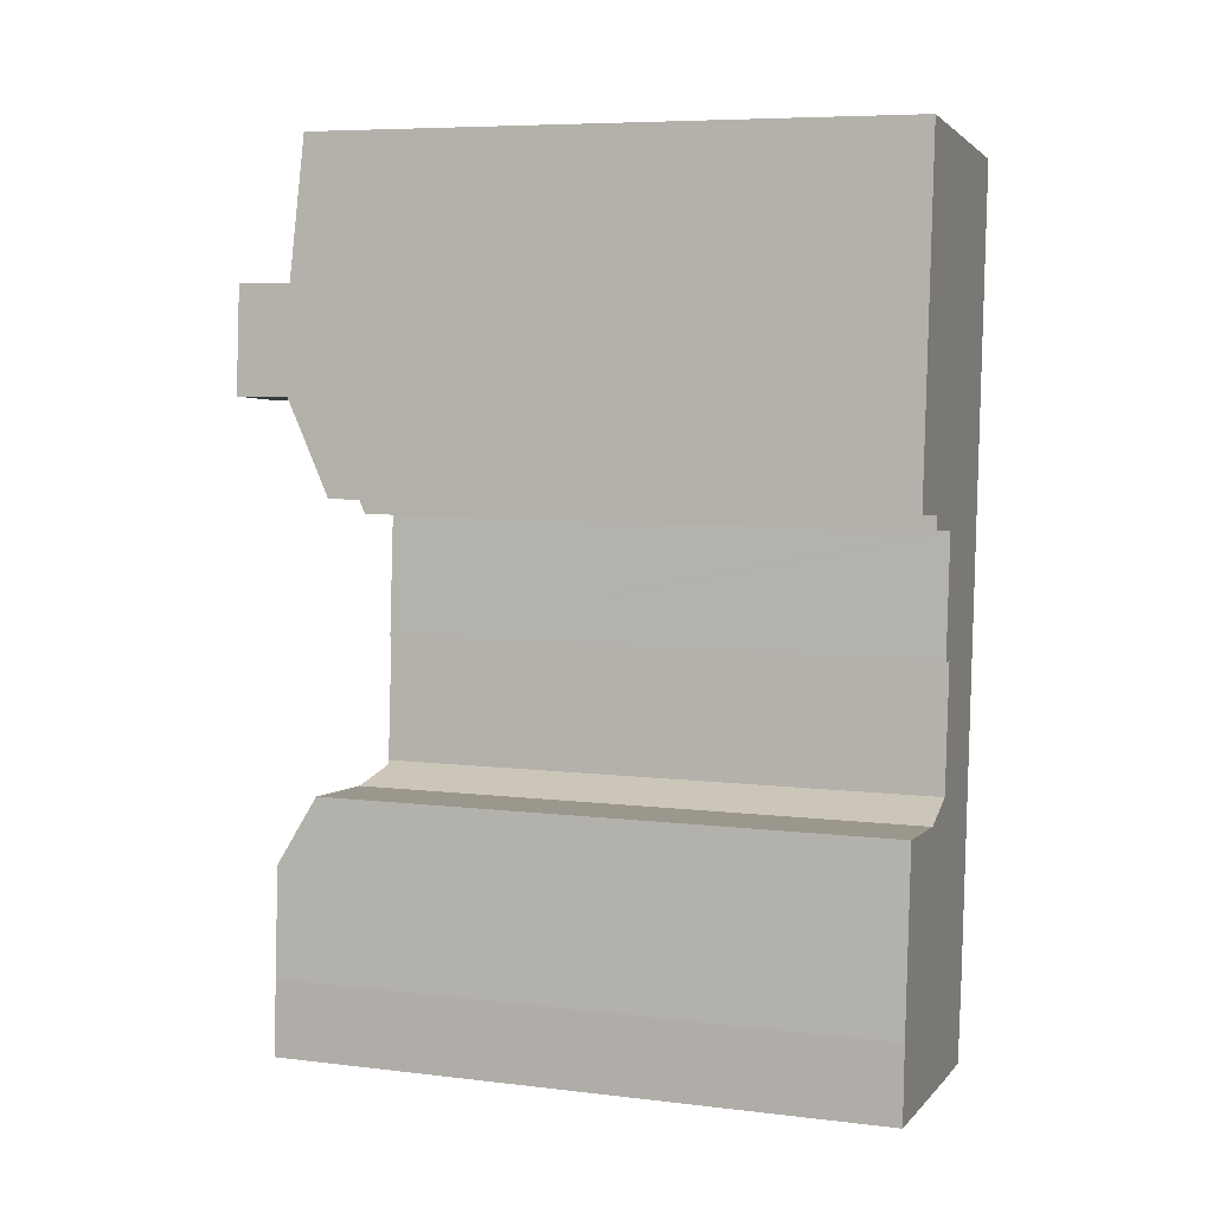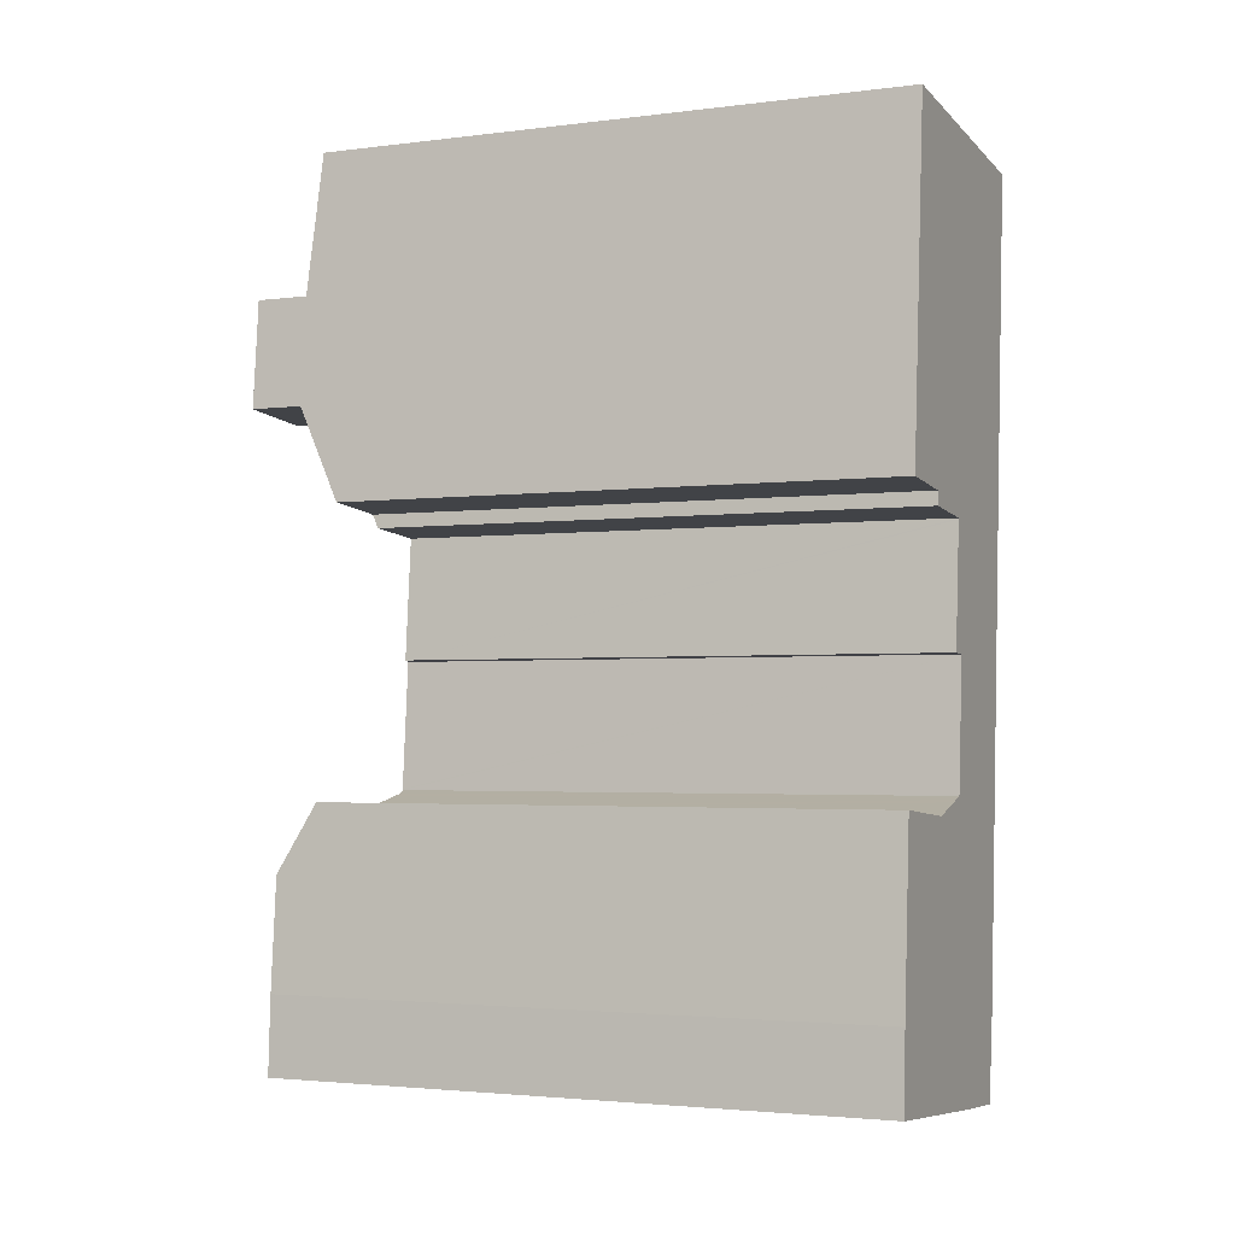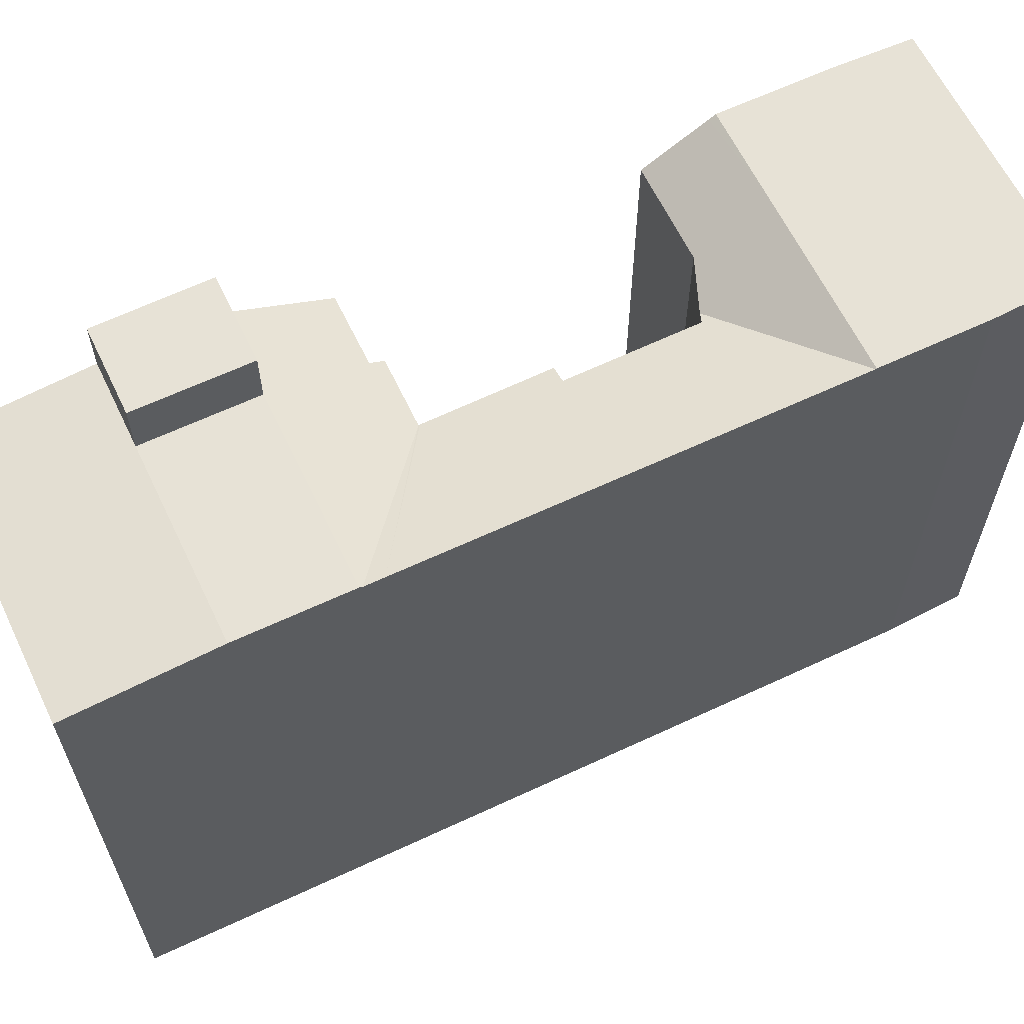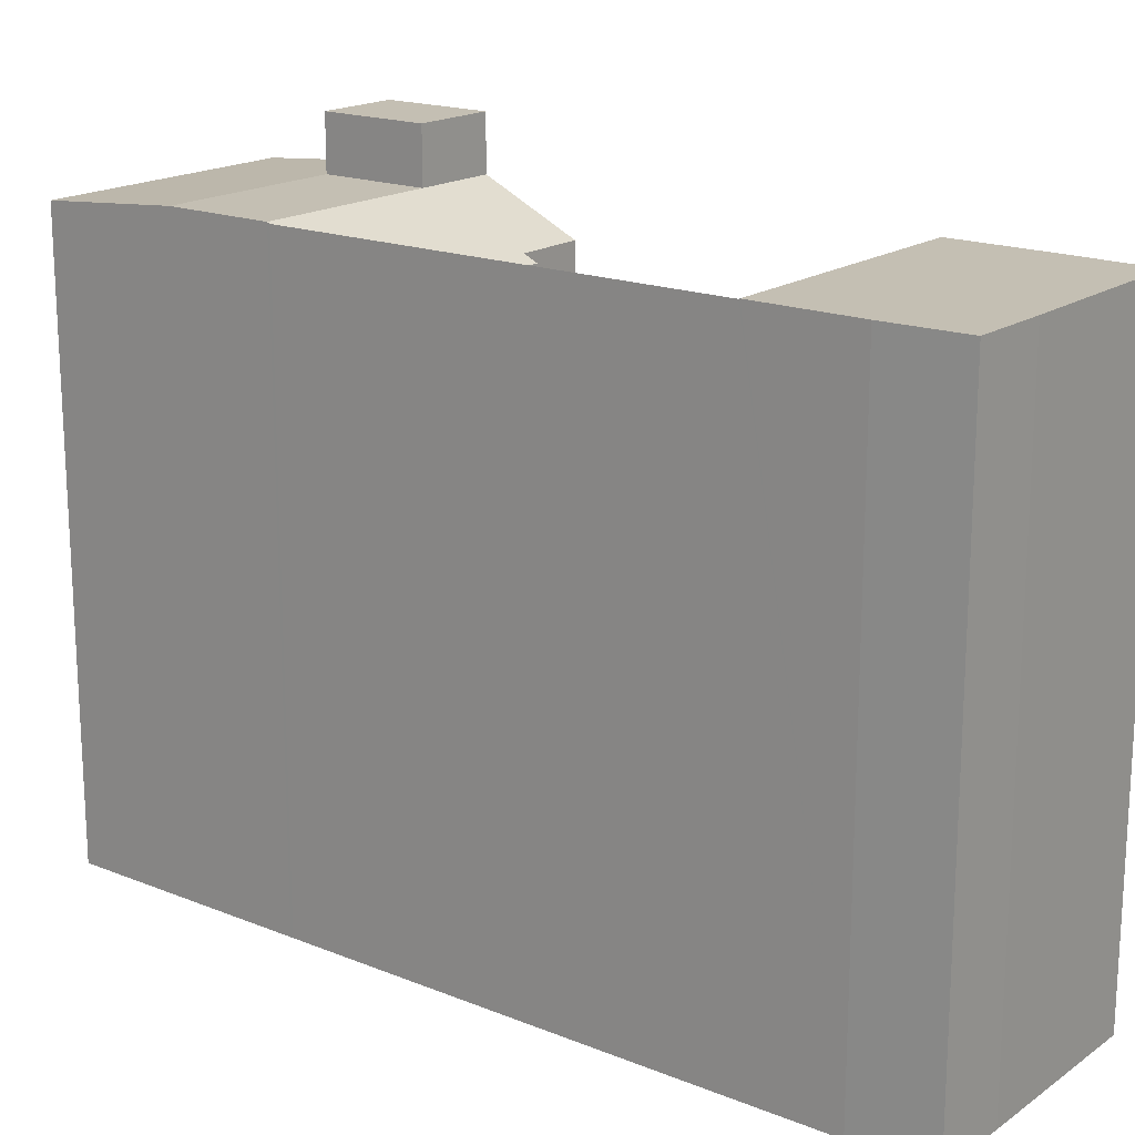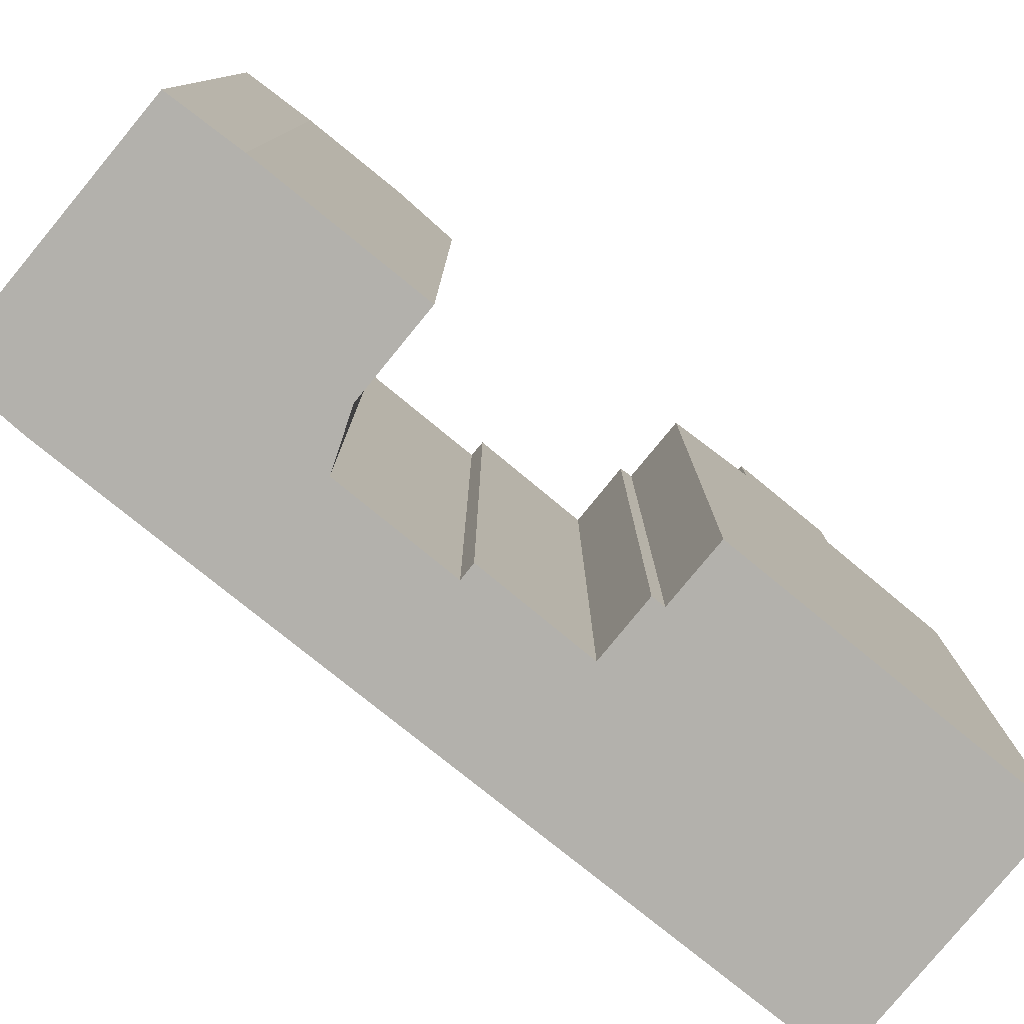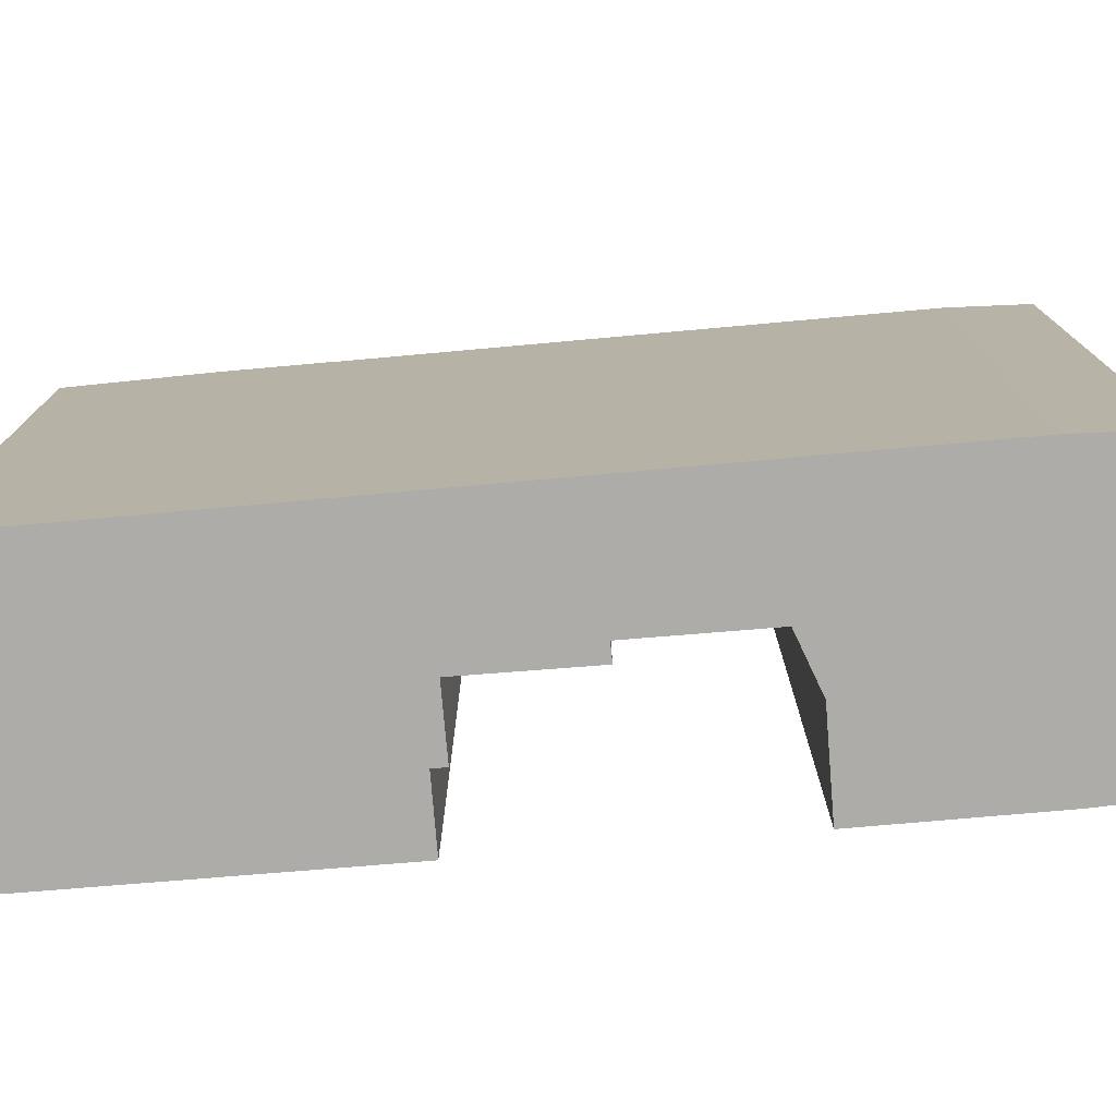
<metadata>
{"format":"obj","ext":"obj","renderer":"f3d","projection":"perspective","resolution":1024,"background":"white","views":[{"elev":7.1,"azim":-71.0,"up":"+Z"},{"elev":-2.8,"azim":-66.0,"up":"+Z"},{"elev":63.4,"azim":69.1,"up":"+Y"},{"elev":17.9,"azim":132.5,"up":"+Y"},{"elev":-79.0,"azim":-124.5,"up":"+Y"},{"elev":-76.7,"azim":99.5,"up":"+Y"}]}
</metadata>
<code>
v  15.43 29 33.98
v  6.261 29 29.59
v  6.661 29 34.7
v  8.605 29 29.4
v  15.04 29 28.88
v  13.42 29 7.717
v  13.03 -1.652e-16 2.698
v  13.03 29 2.698
v  13.42 28.98 7.76
v  13.48 28.97 8.476
v  13.42 -4.725e-16 7.717
v  13.48 -5.19e-16 8.476
v  13.42 -4.752e-16 7.76
v  4.861 -7.173e-16 11.71
v  0.834 27.13 12.05
v  0.834 -7.381e-16 12.05
v  4.861 27.13 11.71
v  5.378 -7.146e-16 11.67
v  5.378 27.13 11.67
v  7.76 26.54 18.5
v  8.583 -1.129e-15 18.45
v  7.76 -1.132e-15 18.5
v  8.583 26.84 18.45
v  2.331 -1.832e-15 29.91
v  2.094 27.67 27.11
v  2.094 -1.66e-15 27.11
v  2.762 -2.144e-15 35.01
v  3.207 -2.467e-15 40.29
v  3.207 28.57 40.29
v  2.331 29 29.91
v  2.762 29 35.01
v  2.331 31.54 29.91
v  2.762 31.54 35.01
v  3.326 28.45 41.7
v  3.326 -2.553e-15 41.7
v  6.261 31.54 29.59
v  6.661 31.54 34.7
v  7.578 26.66 12.3
v  13.75 28.97 11.99
v  8.072 26.84 12.44
v  14.64 28.95 23.66
v  8.076 26.84 12.48
v  8.267 26.55 24.18
v  14.96 28.94 27.86
v  8.272 26.55 24.24
v  15.03 28.94 28.75
v  8.267 -1.481e-15 24.18
v  8.272 -1.484e-15 24.24
v  15.95 28.45 40.67
v  15.95 -2.49e-15 40.67
v  0.579 -5.412e-16 8.839
v  0.166 29 3.626
v  0.166 -2.22e-16 3.626
v  0.603 -5.601e-16 9.147
v  0.603 28.82 9.147
v  0.579 29 8.839
v  1.95 -1.556e-15 25.41
v  1.95 26.86 25.41
v  13.75 -7.342e-16 11.99
v  14.64 -1.449e-15 23.66
v  14.96 -1.706e-15 27.86
v  15.03 -1.76e-15 28.75
v  15.04 -1.768e-15 28.88
v  15.43 -2.081e-15 33.98
v  15.84 -2.403e-15 39.24
v  15.84 28.57 39.24
v  0 0 0
v  12.56 6.723e-17 -1.098
v  8.879 5.009e-17 -0.818
v  15.88 -2.442e-15 39.88
v  5.188 -1.539e-15 25.14
v  8.187 -1.485e-15 24.25
v  5.14 -1.5e-15 24.49
v  8.076 -7.645e-16 12.48
v  8.072 -7.615e-16 12.44
v  7.578 -7.529e-16 12.3
v  7.209 -7.465e-16 12.19
v  0 29 1.776e-15
v  8.879 29 -0.818
v  4.608 29 8.487
v  12.56 29 -1.098
v  6.892 29 8.287
v  7.209 26.73 12.19
v  5.188 26.85 25.14
v  8.187 26.55 24.25
v  5.14 26.55 24.49
v  15.88 28.52 39.88
g defaultobject
f 1 2 3
f 2 1 4
f 4 1 5
f 6 7 8
f 7 6 9
f 7 9 10
f 7 10 11
f 11 10 12
f 11 12 13
f 14 15 16
f 15 14 17
f 17 14 18
f 17 18 19
f 20 21 22
f 21 20 23
f 24 25 26
f 25 24 27
f 25 27 28
f 25 28 29
f 25 29 30
f 30 29 31
f 31 32 30
f 32 31 33
f 34 28 35
f 28 34 29
f 36 3 2
f 3 36 37
f 38 10 9
f 10 38 39
f 39 38 40
f 39 40 41
f 41 40 42
f 41 42 23
f 41 23 20
f 41 20 43
f 41 43 44
f 44 43 45
f 44 45 46
f 47 20 22
f 20 47 48
f 20 48 45
f 20 45 43
f 49 35 50
f 35 49 34
f 51 52 53
f 52 51 54
f 52 54 55
f 52 55 56
f 25 57 26
f 57 25 58
f 10 59 12
f 59 10 39
f 59 39 60
f 60 39 41
f 60 41 61
f 61 41 44
f 61 44 62
f 62 44 46
f 62 46 63
f 63 46 5
f 63 5 64
f 64 5 1
f 64 1 65
f 65 1 66
f 54 14 16
f 14 54 18
f 18 54 59
f 59 54 12
f 12 54 51
f 12 51 53
f 12 53 13
f 13 53 11
f 11 53 7
f 7 53 67
f 7 67 68
f 68 67 69
f 28 50 35
f 50 28 27
f 50 27 70
f 70 27 65
f 65 27 64
f 64 27 24
f 64 24 63
f 63 24 26
f 63 26 57
f 63 57 62
f 62 57 61
f 61 57 71
f 61 71 60
f 60 71 48
f 48 71 72
f 72 71 73
f 60 48 47
f 60 47 22
f 60 22 21
f 60 21 59
f 59 21 74
f 59 74 75
f 59 75 76
f 59 76 77
f 59 77 18
f 78 69 67
f 69 78 79
f 52 79 78
f 79 52 56
f 79 56 80
f 79 80 81
f 81 80 82
f 81 82 8
f 8 82 6
f 40 38 75
f 77 19 18
f 19 77 76
f 19 76 75
f 19 75 83
f 83 75 38
f 52 67 53
f 67 52 78
f 81 7 68
f 7 81 8
f 25 84 58
f 84 25 30
f 84 30 2
f 84 85 86
f 85 84 2
f 85 2 4
f 85 4 45
f 45 4 46
f 46 4 5
f 84 73 71
f 73 84 86
f 79 68 69
f 68 79 81
f 29 3 31
f 3 29 34
f 3 34 49
f 3 49 66
f 3 66 1
f 66 49 87
f 86 72 73
f 72 86 85
f 72 85 48
f 48 85 45
f 32 2 30
f 2 32 36
f 87 50 70
f 50 87 49
f 37 31 3
f 31 37 33
f 66 70 65
f 70 66 87
f 55 80 56
f 80 55 15
f 80 15 17
f 80 17 82
f 82 17 6
f 6 17 19
f 6 19 83
f 6 83 38
f 6 38 9
f 74 40 75
f 40 74 21
f 40 21 42
f 42 21 23
f 33 36 32
f 36 33 37
f 15 54 16
f 54 15 55
f 58 71 57
f 71 58 84

</code>
